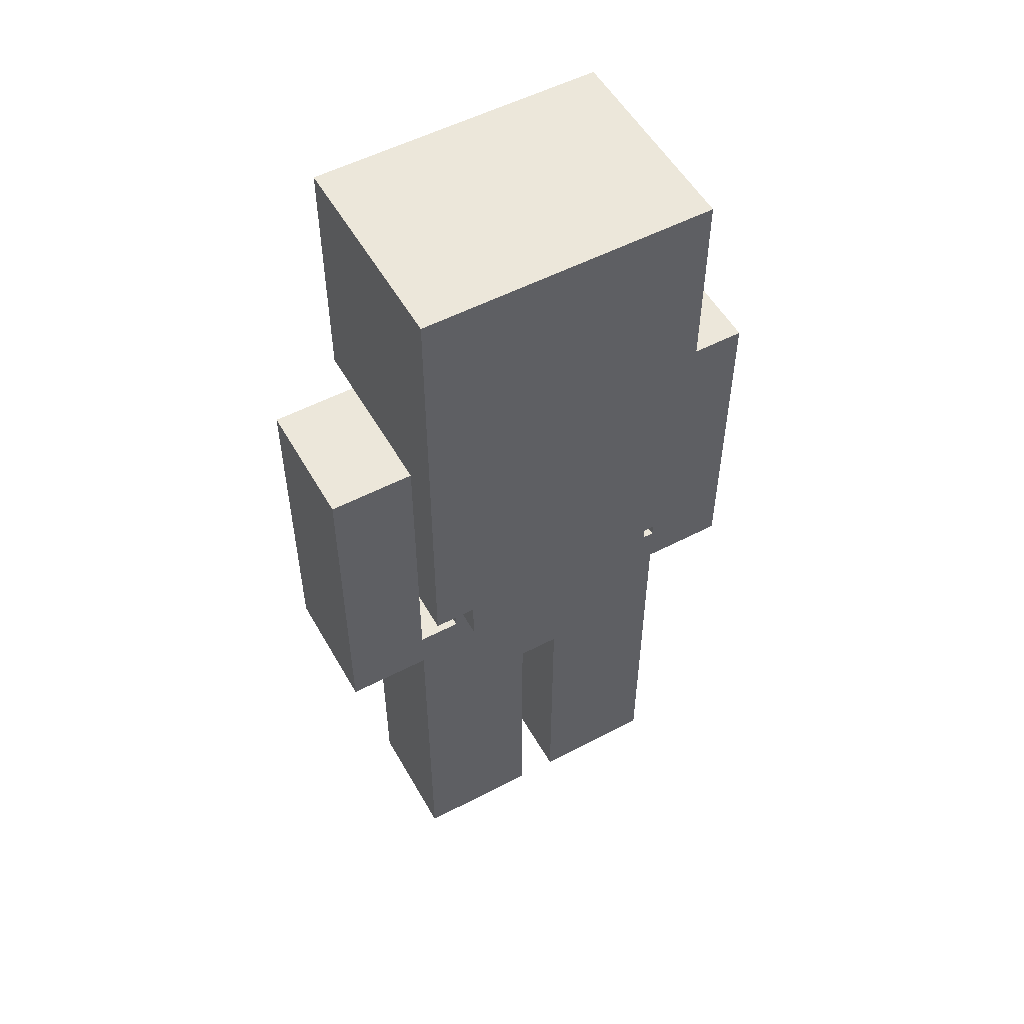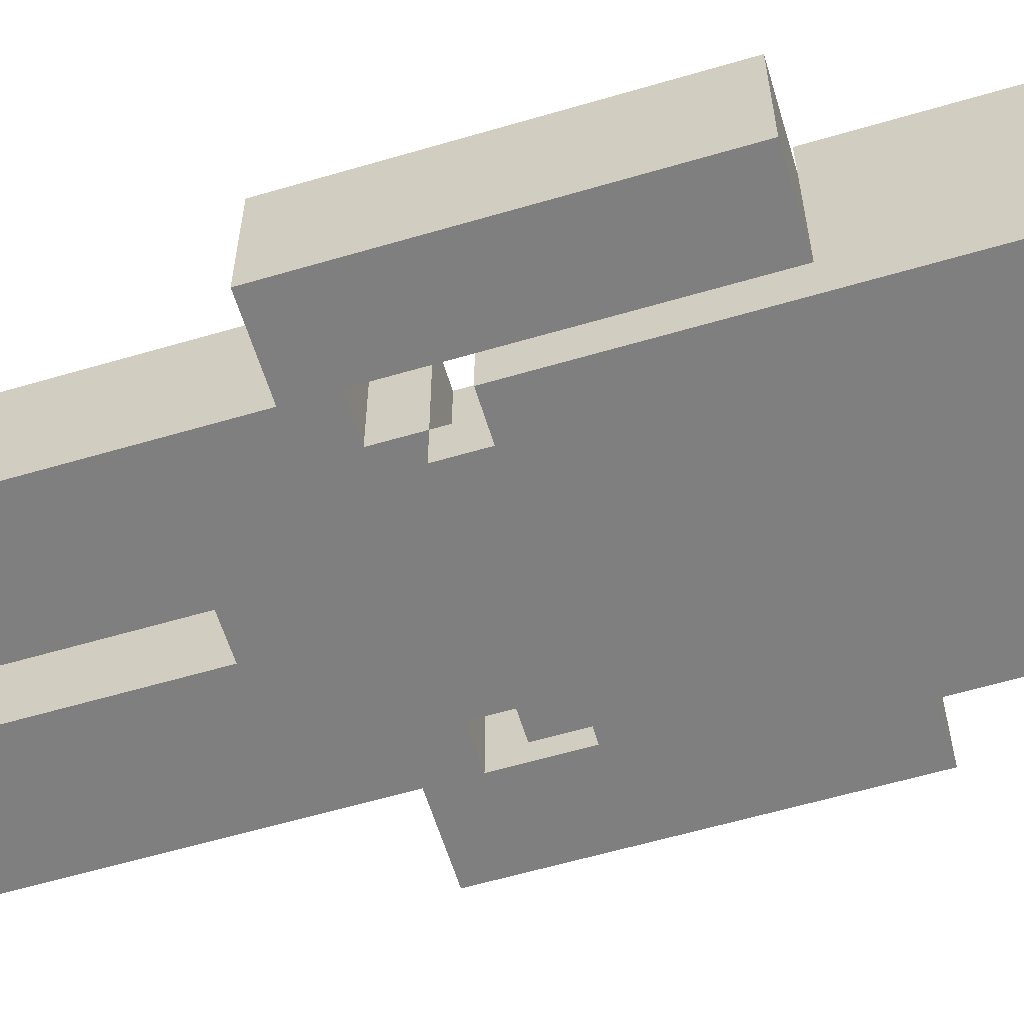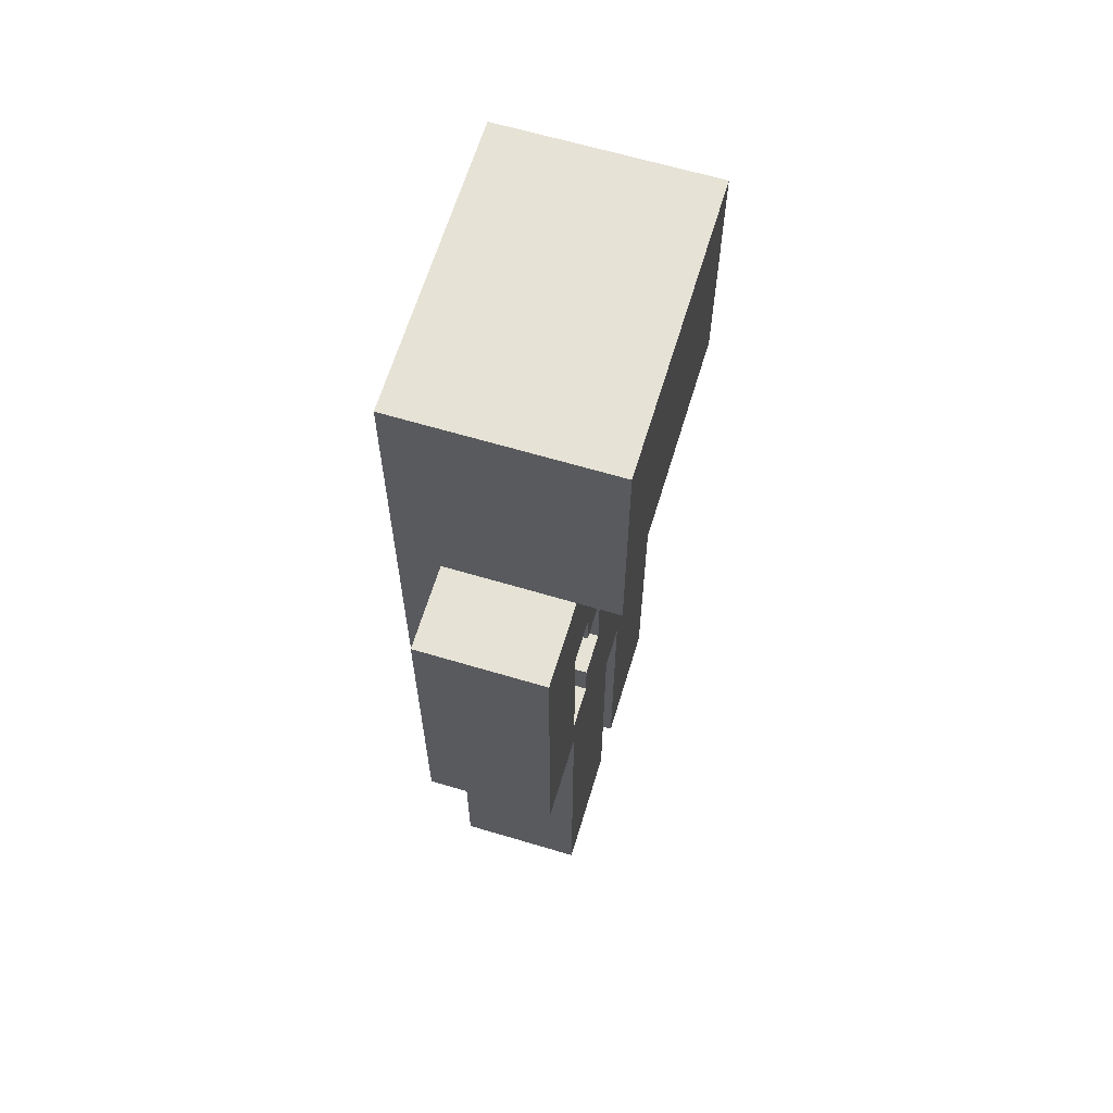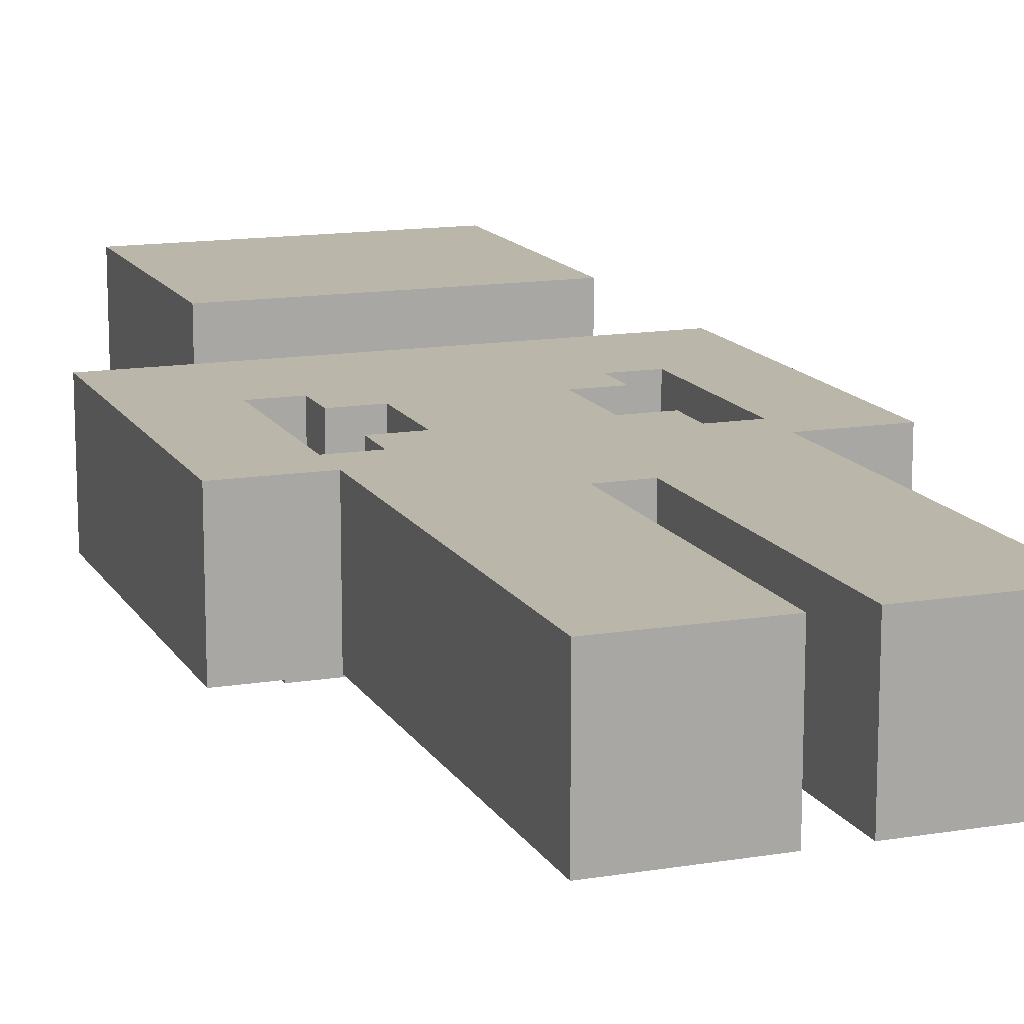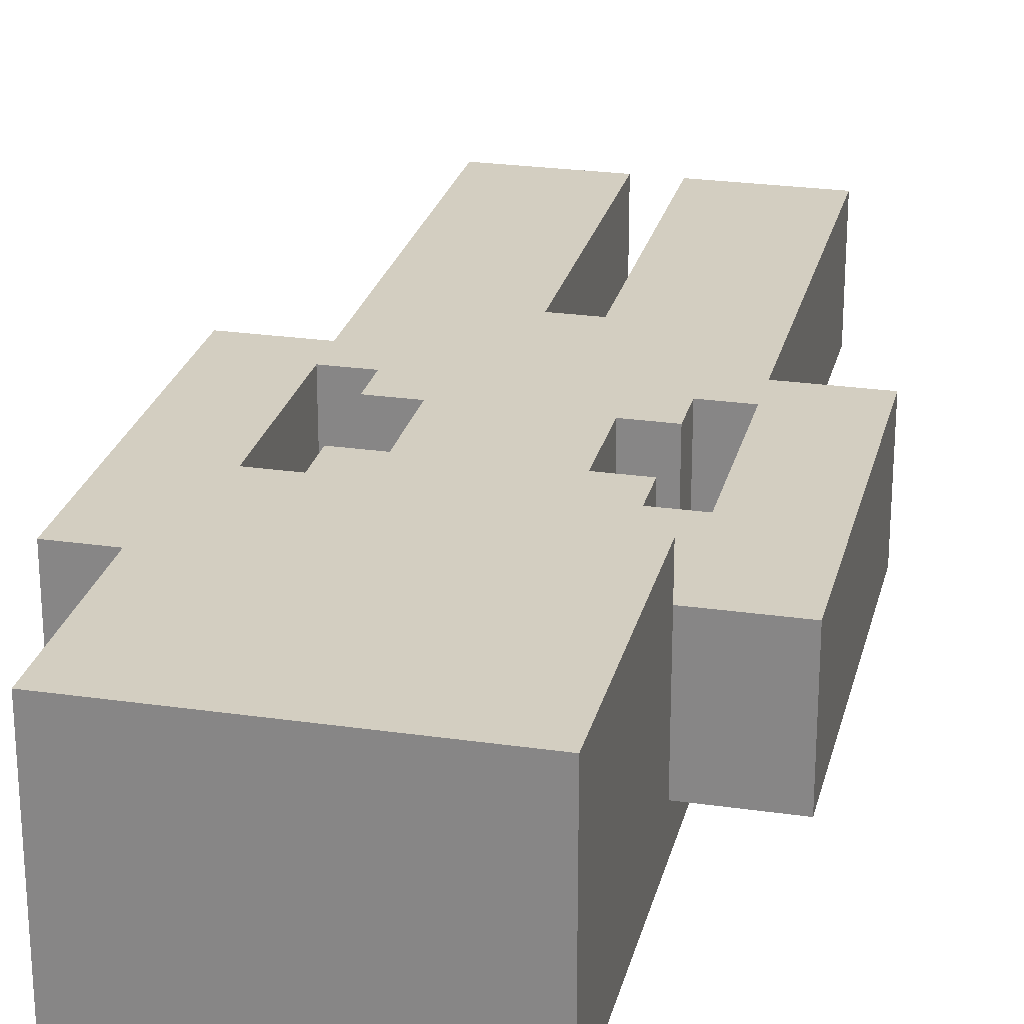
<metadata>
{"format":"obj","ext":"obj","renderer":"f3d","projection":"perspective","resolution":1024,"background":"white","views":[{"elev":53.6,"azim":150.9,"up":"+Y"},{"elev":-59.9,"azim":106.8,"up":"+Z"},{"elev":63.9,"azim":-73.2,"up":"+Y"},{"elev":14.0,"azim":-20.2,"up":"+Z"},{"elev":25.0,"azim":-166.8,"up":"+Z"}]}
</metadata>
<code>
o
v 0.2 2.1 -0.6
v 0.2 2.1 -0.9
v 0.2 2.4 -0.6
v 0.2 2.4 -0.9
v 0.2 2.9 -0.6
v 0.2 2.9 -0.9
v 0.4 1.2 -0.6
v 0.4 1.2 -0.9
v 0.4 1.3 -0.6
v 0.4 1.3 -0.9
v 0.4 1.9 -0.6
v 0.4 1.9 -0.9
v 0.4 2.1 -0.6
v 0.4 2.1 -0.9
v 0.4 2.4 -0.9
v 0.4 2.4 -1
v 0.4 2.9 -0.5
v 0.4 2.9 -0.6
v 0.4 2.9 -0.9
v 0.4 3 -0.8
v 0.4 3 -0.9
v 0.4 3.1 -0.7
v 0.4 3.1 -0.8
v 0.4 3.2 -0.6
v 0.4 3.2 -0.7
v 0.4 3.4 -0.5
v 0.4 3.4 -0.6
v 0.4 3.5 -0.5
v 0.4 3.5 -1
v 0.5 2.2 -0.6
v 0.5 2.2 -0.9
v 0.5 2.3 -0.6
v 0.5 2.3 -0.9
v 0.5 2.3 -1
v 0.5 2.4 -0.9
v 0.5 2.4 -1
v 0.5 2.5 -0.6
v 0.5 2.5 -0.9
v 0.5 2.6 -0.6
v 0.5 2.6 -0.7
v 0.5 2.6 -0.8
v 0.5 2.6 -0.9
v 0.6 2.3 -0.6
v 0.6 2.3 -0.9
v 0.6 2.5 -0.6
v 0.6 2.5 -0.9
v 0.8 1.2 -0.6
v 0.8 1.2 -0.9
v 0.8 1.3 -0.6
v 0.8 1.3 -0.9
v 0.8 1.9 -0.6
v 0.8 1.9 -0.7
v 0.8 1.9 -0.8
v 0.8 1.9 -0.9
v 1.1 2.2 -0.6
v 1.1 2.2 -0.9
v 1.1 2.4 -0.6
v 1.1 2.4 -0.9
v 1.1 2.6 -0.6
v 1.1 2.6 -0.9
v 0.4 2.2 -0.6
v 0.4 2.2 -0.9
v 0.4 2.4 -0.6
v 0.4 2.4 -0.9
v 0.4 2.6 -0.6
v 0.4 2.6 -0.7
v 0.4 2.6 -0.8
v 0.4 2.6 -0.9
v 0.7 1.2 -0.6
v 0.7 1.2 -0.9
v 0.7 1.3 -0.6
v 0.7 1.3 -0.9
v 0.7 1.9 -0.6
v 0.7 1.9 -0.7
v 0.7 1.9 -0.8
v 0.7 1.9 -0.9
v 0.9 2.3 -0.6
v 0.9 2.3 -0.9
v 0.9 2.5 -0.6
v 0.9 2.5 -0.9
v 1 2.2 -0.6
v 1 2.2 -0.9
v 1 2.3 -0.6
v 1 2.3 -0.9
v 1 2.3 -1
v 1 2.4 -0.9
v 1 2.4 -1
v 1 2.5 -0.6
v 1 2.5 -0.9
v 1 2.6 -0.6
v 1 2.6 -0.9
v 1.1 1.2 -0.6
v 1.1 1.2 -0.9
v 1.1 1.3 -0.6
v 1.1 1.3 -0.9
v 1.1 1.9 -0.6
v 1.1 1.9 -0.9
v 1.1 2.1 -0.6
v 1.1 2.1 -0.9
v 1.1 2.4 -0.9
v 1.1 2.4 -1
v 1.1 2.9 -0.5
v 1.1 2.9 -0.6
v 1.1 2.9 -0.9
v 1.1 3 -0.8
v 1.1 3 -0.9
v 1.1 3.1 -0.7
v 1.1 3.1 -0.8
v 1.1 3.2 -0.6
v 1.1 3.2 -0.7
v 1.1 3.4 -0.5
v 1.1 3.4 -0.6
v 1.1 3.5 -0.5
v 1.1 3.5 -1
v 1.3 2.1 -0.6
v 1.3 2.1 -0.9
v 1.3 2.4 -0.6
v 1.3 2.4 -0.9
v 1.3 2.9 -0.6
v 1.3 2.9 -0.9
v 0.4 2.9 -0.5
v 0.4 3.4 -0.5
v 0.4 3.5 -0.5
v 0.5 3.1 -0.5
v 0.5 3.3 -0.5
v 0.5 3.4 -0.5
v 0.5 3.5 -0.5
v 0.6 3.1 -0.5
v 0.6 3.3 -0.5
v 0.7 2.9 -0.5
v 0.7 3 -0.5
v 0.7 3.1 -0.5
v 0.7 3.3 -0.5
v 0.7 3.4 -0.5
v 0.7 3.5 -0.5
v 0.8 3.1 -0.5
v 0.8 3.3 -0.5
v 0.8 3.4 -0.5
v 0.8 3.5 -0.5
v 0.9 2.9 -0.5
v 0.9 3 -0.5
v 0.9 3.1 -0.5
v 0.9 3.3 -0.5
v 1 3.1 -0.5
v 1 3.3 -0.5
v 1 3.4 -0.5
v 1 3.5 -0.5
v 1.1 2.9 -0.5
v 1.1 3.4 -0.5
v 1.1 3.5 -0.5
v 0.2 2.1 -0.6
v 0.2 2.4 -0.6
v 0.2 2.9 -0.6
v 0.4 1.2 -0.6
v 0.4 1.3 -0.6
v 0.4 1.9 -0.6
v 0.4 2.1 -0.6
v 0.4 2.2 -0.6
v 0.4 2.4 -0.6
v 0.4 2.6 -0.6
v 0.4 2.9 -0.6
v 0.5 2.2 -0.6
v 0.5 2.3 -0.6
v 0.5 2.5 -0.6
v 0.5 2.6 -0.6
v 0.5 2.8 -0.6
v 0.5 2.9 -0.6
v 0.6 2.3 -0.6
v 0.6 2.5 -0.6
v 0.6 2.7 -0.6
v 0.6 2.8 -0.6
v 0.7 1.2 -0.6
v 0.7 1.3 -0.6
v 0.7 1.9 -0.6
v 0.7 2.6 -0.6
v 0.7 2.7 -0.6
v 0.7 2.9 -0.6
v 0.8 1.2 -0.6
v 0.8 1.3 -0.6
v 0.8 1.9 -0.6
v 0.8 2.6 -0.6
v 0.8 2.7 -0.6
v 0.9 2.3 -0.6
v 0.9 2.5 -0.6
v 0.9 2.7 -0.6
v 0.9 2.8 -0.6
v 0.9 2.9 -0.6
v 1 2.2 -0.6
v 1 2.3 -0.6
v 1 2.5 -0.6
v 1 2.6 -0.6
v 1 2.8 -0.6
v 1 2.9 -0.6
v 1.1 1.2 -0.6
v 1.1 1.3 -0.6
v 1.1 1.9 -0.6
v 1.1 2.1 -0.6
v 1.1 2.2 -0.6
v 1.1 2.4 -0.6
v 1.1 2.6 -0.6
v 1.1 2.9 -0.6
v 1.3 2.1 -0.6
v 1.3 2.4 -0.6
v 1.3 2.9 -0.6
v 0.4 2.4 -0.9
v 0.4 2.6 -0.9
v 0.5 2.3 -0.9
v 0.5 2.4 -0.9
v 0.5 2.5 -0.9
v 0.5 2.6 -0.9
v 0.6 2.3 -0.9
v 0.6 2.5 -0.9
v 0.9 2.3 -0.9
v 0.9 2.5 -0.9
v 1 2.3 -0.9
v 1 2.4 -0.9
v 1 2.5 -0.9
v 1 2.6 -0.9
v 1.1 2.4 -0.9
v 1.1 2.6 -0.9
v 0.2 2.1 -0.9
v 0.2 2.4 -0.9
v 0.2 2.9 -0.9
v 0.4 1.2 -0.9
v 0.4 1.3 -0.9
v 0.4 1.9 -0.9
v 0.4 2.1 -0.9
v 0.4 2.2 -0.9
v 0.4 2.4 -0.9
v 0.4 2.9 -0.9
v 0.5 2.2 -0.9
v 0.5 2.3 -0.9
v 0.7 1.2 -0.9
v 0.7 1.3 -0.9
v 0.7 1.9 -0.9
v 0.8 1.2 -0.9
v 0.8 1.3 -0.9
v 0.8 1.9 -0.9
v 1 2.2 -0.9
v 1 2.3 -0.9
v 1.1 1.2 -0.9
v 1.1 1.3 -0.9
v 1.1 1.9 -0.9
v 1.1 2.1 -0.9
v 1.1 2.2 -0.9
v 1.1 2.4 -0.9
v 1.1 2.9 -0.9
v 1.3 2.1 -0.9
v 1.3 2.4 -0.9
v 1.3 2.9 -0.9
v 0.4 2.4 -1
v 0.4 3.5 -1
v 0.5 2.3 -1
v 0.5 2.4 -1
v 1 2.3 -1
v 1 2.4 -1
v 1.1 2.4 -1
v 1.1 3.5 -1
v 0.4 1.2 -0.6
v 0.7 1.2 -0.6
v 0.8 1.2 -0.6
v 1.1 1.2 -0.6
v 0.5 1.2 -0.7
v 0.6 1.2 -0.7
v 0.9 1.2 -0.7
v 1 1.2 -0.7
v 0.5 1.2 -0.8
v 0.6 1.2 -0.8
v 0.9 1.2 -0.8
v 1 1.2 -0.8
v 0.4 1.2 -0.9
v 0.7 1.2 -0.9
v 0.8 1.2 -0.9
v 1.1 1.2 -0.9
v 0.7 1.9 -0.6
v 0.8 1.9 -0.6
v 0.7 1.9 -0.7
v 0.8 1.9 -0.7
v 0.7 1.9 -0.8
v 0.8 1.9 -0.8
v 0.7 1.9 -0.9
v 0.8 1.9 -0.9
v 0.2 2.1 -0.6
v 0.4 2.1 -0.6
v 1.1 2.1 -0.6
v 1.3 2.1 -0.6
v 0.2 2.1 -0.9
v 0.4 2.1 -0.9
v 1.1 2.1 -0.9
v 1.3 2.1 -0.9
v 0.5 2.3 -0.9
v 1 2.3 -0.9
v 0.5 2.3 -1
v 1 2.3 -1
v 0.4 2.4 -0.9
v 0.5 2.4 -0.9
v 1 2.4 -0.9
v 1.1 2.4 -0.9
v 0.4 2.4 -1
v 0.5 2.4 -1
v 1 2.4 -1
v 1.1 2.4 -1
v 0.5 2.5 -0.6
v 0.6 2.5 -0.6
v 0.9 2.5 -0.6
v 1 2.5 -0.6
v 0.5 2.5 -0.9
v 0.6 2.5 -0.9
v 0.9 2.5 -0.9
v 1 2.5 -0.9
v 0.4 2.6 -0.6
v 0.5 2.6 -0.6
v 1 2.6 -0.6
v 1.1 2.6 -0.6
v 0.4 2.6 -0.7
v 0.5 2.6 -0.7
v 0.4 2.6 -0.8
v 0.5 2.6 -0.8
v 0.4 2.6 -0.9
v 0.5 2.6 -0.9
v 1 2.6 -0.9
v 1.1 2.6 -0.9
v 0.4 2.9 -0.5
v 0.7 2.9 -0.5
v 0.9 2.9 -0.5
v 1.1 2.9 -0.5
v 0.4 2.9 -0.6
v 0.5 2.9 -0.6
v 0.7 2.9 -0.6
v 0.9 2.9 -0.6
v 1 2.9 -0.6
v 1.1 2.9 -0.6
v 0.4 2.2 -0.6
v 0.5 2.2 -0.6
v 1 2.2 -0.6
v 1.1 2.2 -0.6
v 0.4 2.2 -0.9
v 0.5 2.2 -0.9
v 1 2.2 -0.9
v 1.1 2.2 -0.9
v 0.5 2.3 -0.6
v 0.6 2.3 -0.6
v 0.9 2.3 -0.6
v 1 2.3 -0.6
v 0.5 2.3 -0.9
v 0.6 2.3 -0.9
v 0.9 2.3 -0.9
v 1 2.3 -0.9
v 0.2 2.9 -0.6
v 0.4 2.9 -0.6
v 1.1 2.9 -0.6
v 1.3 2.9 -0.6
v 0.2 2.9 -0.9
v 0.4 2.9 -0.9
v 1.1 2.9 -0.9
v 1.3 2.9 -0.9
v 0.4 3.5 -0.5
v 0.5 3.5 -0.5
v 0.7 3.5 -0.5
v 0.8 3.5 -0.5
v 1 3.5 -0.5
v 1.1 3.5 -0.5
v 0.5 3.5 -0.7
v 0.7 3.5 -0.7
v 0.8 3.5 -0.7
v 1 3.5 -0.7
v 0.4 3.5 -1
v 1.1 3.5 -1
f 3 2 1
f 4 2 3
f 5 4 3
f 6 4 5
f 9 8 7
f 10 8 9
f 11 10 9
f 12 10 11
f 13 12 11
f 14 12 13
f 19 16 15
f 20 18 17
f 20 19 18
f 21 16 19
f 21 19 20
f 22 20 17
f 23 21 20
f 23 20 22
f 24 22 17
f 25 23 22
f 25 22 24
f 26 24 17
f 27 25 24
f 27 24 26
f 28 27 26
f 29 16 21
f 29 27 28
f 29 21 23
f 29 25 27
f 29 23 25
f 32 31 30
f 33 31 32
f 35 34 33
f 36 34 35
f 39 38 37
f 40 38 39
f 41 38 40
f 42 38 41
f 45 44 43
f 46 44 45
f 49 48 47
f 50 48 49
f 51 50 49
f 52 50 51
f 53 50 52
f 54 50 53
f 57 56 55
f 58 56 57
f 59 58 57
f 60 58 59
f 61 62 63
f 63 62 64
f 63 64 65
f 65 64 66
f 66 64 67
f 67 64 68
f 69 70 71
f 71 70 72
f 71 72 73
f 73 72 74
f 74 72 75
f 75 72 76
f 77 78 79
f 79 78 80
f 81 82 83
f 83 82 84
f 84 85 86
f 86 85 87
f 88 89 90
f 90 89 91
f 92 93 94
f 94 93 95
f 94 95 96
f 96 95 97
f 96 97 98
f 98 97 99
f 100 101 104
f 102 103 105
f 103 104 105
f 104 101 106
f 105 104 106
f 102 105 107
f 105 106 108
f 107 105 108
f 102 107 109
f 107 108 110
f 109 107 110
f 102 109 111
f 109 110 112
f 111 109 112
f 111 112 113
f 106 101 114
f 113 112 114
f 108 106 114
f 112 110 114
f 110 108 114
f 115 116 117
f 117 116 118
f 117 118 119
f 119 118 120
f 124 122 121
f 125 122 124
f 126 123 122
f 126 122 125
f 127 123 126
f 128 125 124
f 128 124 121
f 129 126 125
f 129 125 128
f 130 128 121
f 131 128 130
f 132 129 128
f 132 128 131
f 133 126 129
f 133 129 132
f 134 127 126
f 134 126 133
f 135 127 134
f 136 133 132
f 136 132 131
f 136 134 133
f 137 134 136
f 138 135 134
f 138 134 137
f 139 135 138
f 140 131 130
f 141 136 131
f 141 131 140
f 142 137 136
f 142 136 141
f 143 138 137
f 143 137 142
f 144 141 140
f 144 142 141
f 144 143 142
f 145 138 143
f 145 143 144
f 146 139 138
f 146 138 145
f 147 139 146
f 148 144 140
f 148 145 144
f 148 146 145
f 149 147 146
f 149 146 148
f 150 147 149
f 157 152 151
f 158 152 157
f 159 153 152
f 159 152 158
f 160 153 159
f 161 153 160
f 162 158 157
f 162 157 156
f 165 161 160
f 166 161 165
f 167 161 166
f 168 163 162
f 169 165 164
f 169 166 165
f 170 166 169
f 171 167 166
f 171 166 170
f 172 155 154
f 173 156 155
f 173 155 172
f 174 162 156
f 174 156 173
f 174 168 162
f 174 170 169
f 174 169 168
f 175 170 174
f 176 171 170
f 176 170 175
f 177 167 171
f 177 171 176
f 180 175 174
f 181 176 175
f 181 177 176
f 181 175 180
f 182 177 181
f 183 181 180
f 183 182 181
f 184 182 183
f 185 177 182
f 185 182 184
f 186 177 185
f 187 177 186
f 188 183 180
f 189 183 188
f 190 185 184
f 190 186 185
f 191 186 190
f 192 187 186
f 192 186 191
f 193 187 192
f 194 179 178
f 195 180 179
f 195 179 194
f 196 188 180
f 196 180 195
f 197 188 196
f 198 188 197
f 200 193 192
f 200 192 191
f 201 193 200
f 202 199 198
f 202 198 197
f 203 201 200
f 203 199 202
f 203 200 199
f 204 201 203
f 208 206 205
f 209 206 208
f 210 206 209
f 211 208 207
f 211 209 208
f 212 209 211
f 215 214 213
f 216 214 215
f 217 214 216
f 219 217 216
f 219 218 217
f 220 218 219
f 221 222 227
f 227 222 228
f 222 223 229
f 228 222 229
f 229 223 230
f 227 228 231
f 226 227 231
f 224 225 233
f 225 226 234
f 233 225 234
f 231 232 235
f 234 226 235
f 226 231 235
f 235 232 238
f 238 232 239
f 239 232 240
f 236 237 241
f 237 238 242
f 241 237 242
f 238 239 243
f 242 238 243
f 243 239 244
f 244 239 245
f 244 245 248
f 245 246 248
f 246 247 249
f 248 246 249
f 249 247 250
f 251 252 254
f 253 254 255
f 254 252 256
f 255 254 256
f 256 252 257
f 257 252 258
f 263 260 259
f 264 260 263
f 265 262 261
f 266 262 265
f 267 263 259
f 267 264 263
f 268 260 264
f 268 264 267
f 269 266 265
f 269 265 261
f 270 262 266
f 270 266 269
f 271 267 259
f 271 268 267
f 272 260 268
f 272 268 271
f 273 269 261
f 273 270 269
f 274 262 270
f 274 270 273
f 277 276 275
f 278 276 277
f 279 278 277
f 280 278 279
f 281 280 279
f 282 280 281
f 287 284 283
f 288 284 287
f 289 286 285
f 290 286 289
f 293 292 291
f 294 292 293
f 299 296 295
f 300 296 299
f 301 298 297
f 302 298 301
f 307 304 303
f 308 304 307
f 309 306 305
f 310 306 309
f 315 312 311
f 316 312 315
f 317 316 315
f 318 316 317
f 319 318 317
f 320 318 319
f 321 314 313
f 322 314 321
f 327 324 323
f 328 324 327
f 329 325 324
f 329 324 328
f 330 326 325
f 330 325 329
f 331 326 330
f 332 326 331
f 333 334 337
f 337 334 338
f 335 336 339
f 339 336 340
f 341 342 345
f 345 342 346
f 343 344 347
f 347 344 348
f 349 350 353
f 353 350 354
f 351 352 355
f 355 352 356
f 357 358 363
f 358 359 363
f 359 360 364
f 363 359 364
f 360 361 365
f 364 360 365
f 361 362 366
f 365 361 366
f 364 365 367
f 363 364 367
f 365 366 367
f 357 363 367
f 366 362 368
f 367 366 368

</code>
